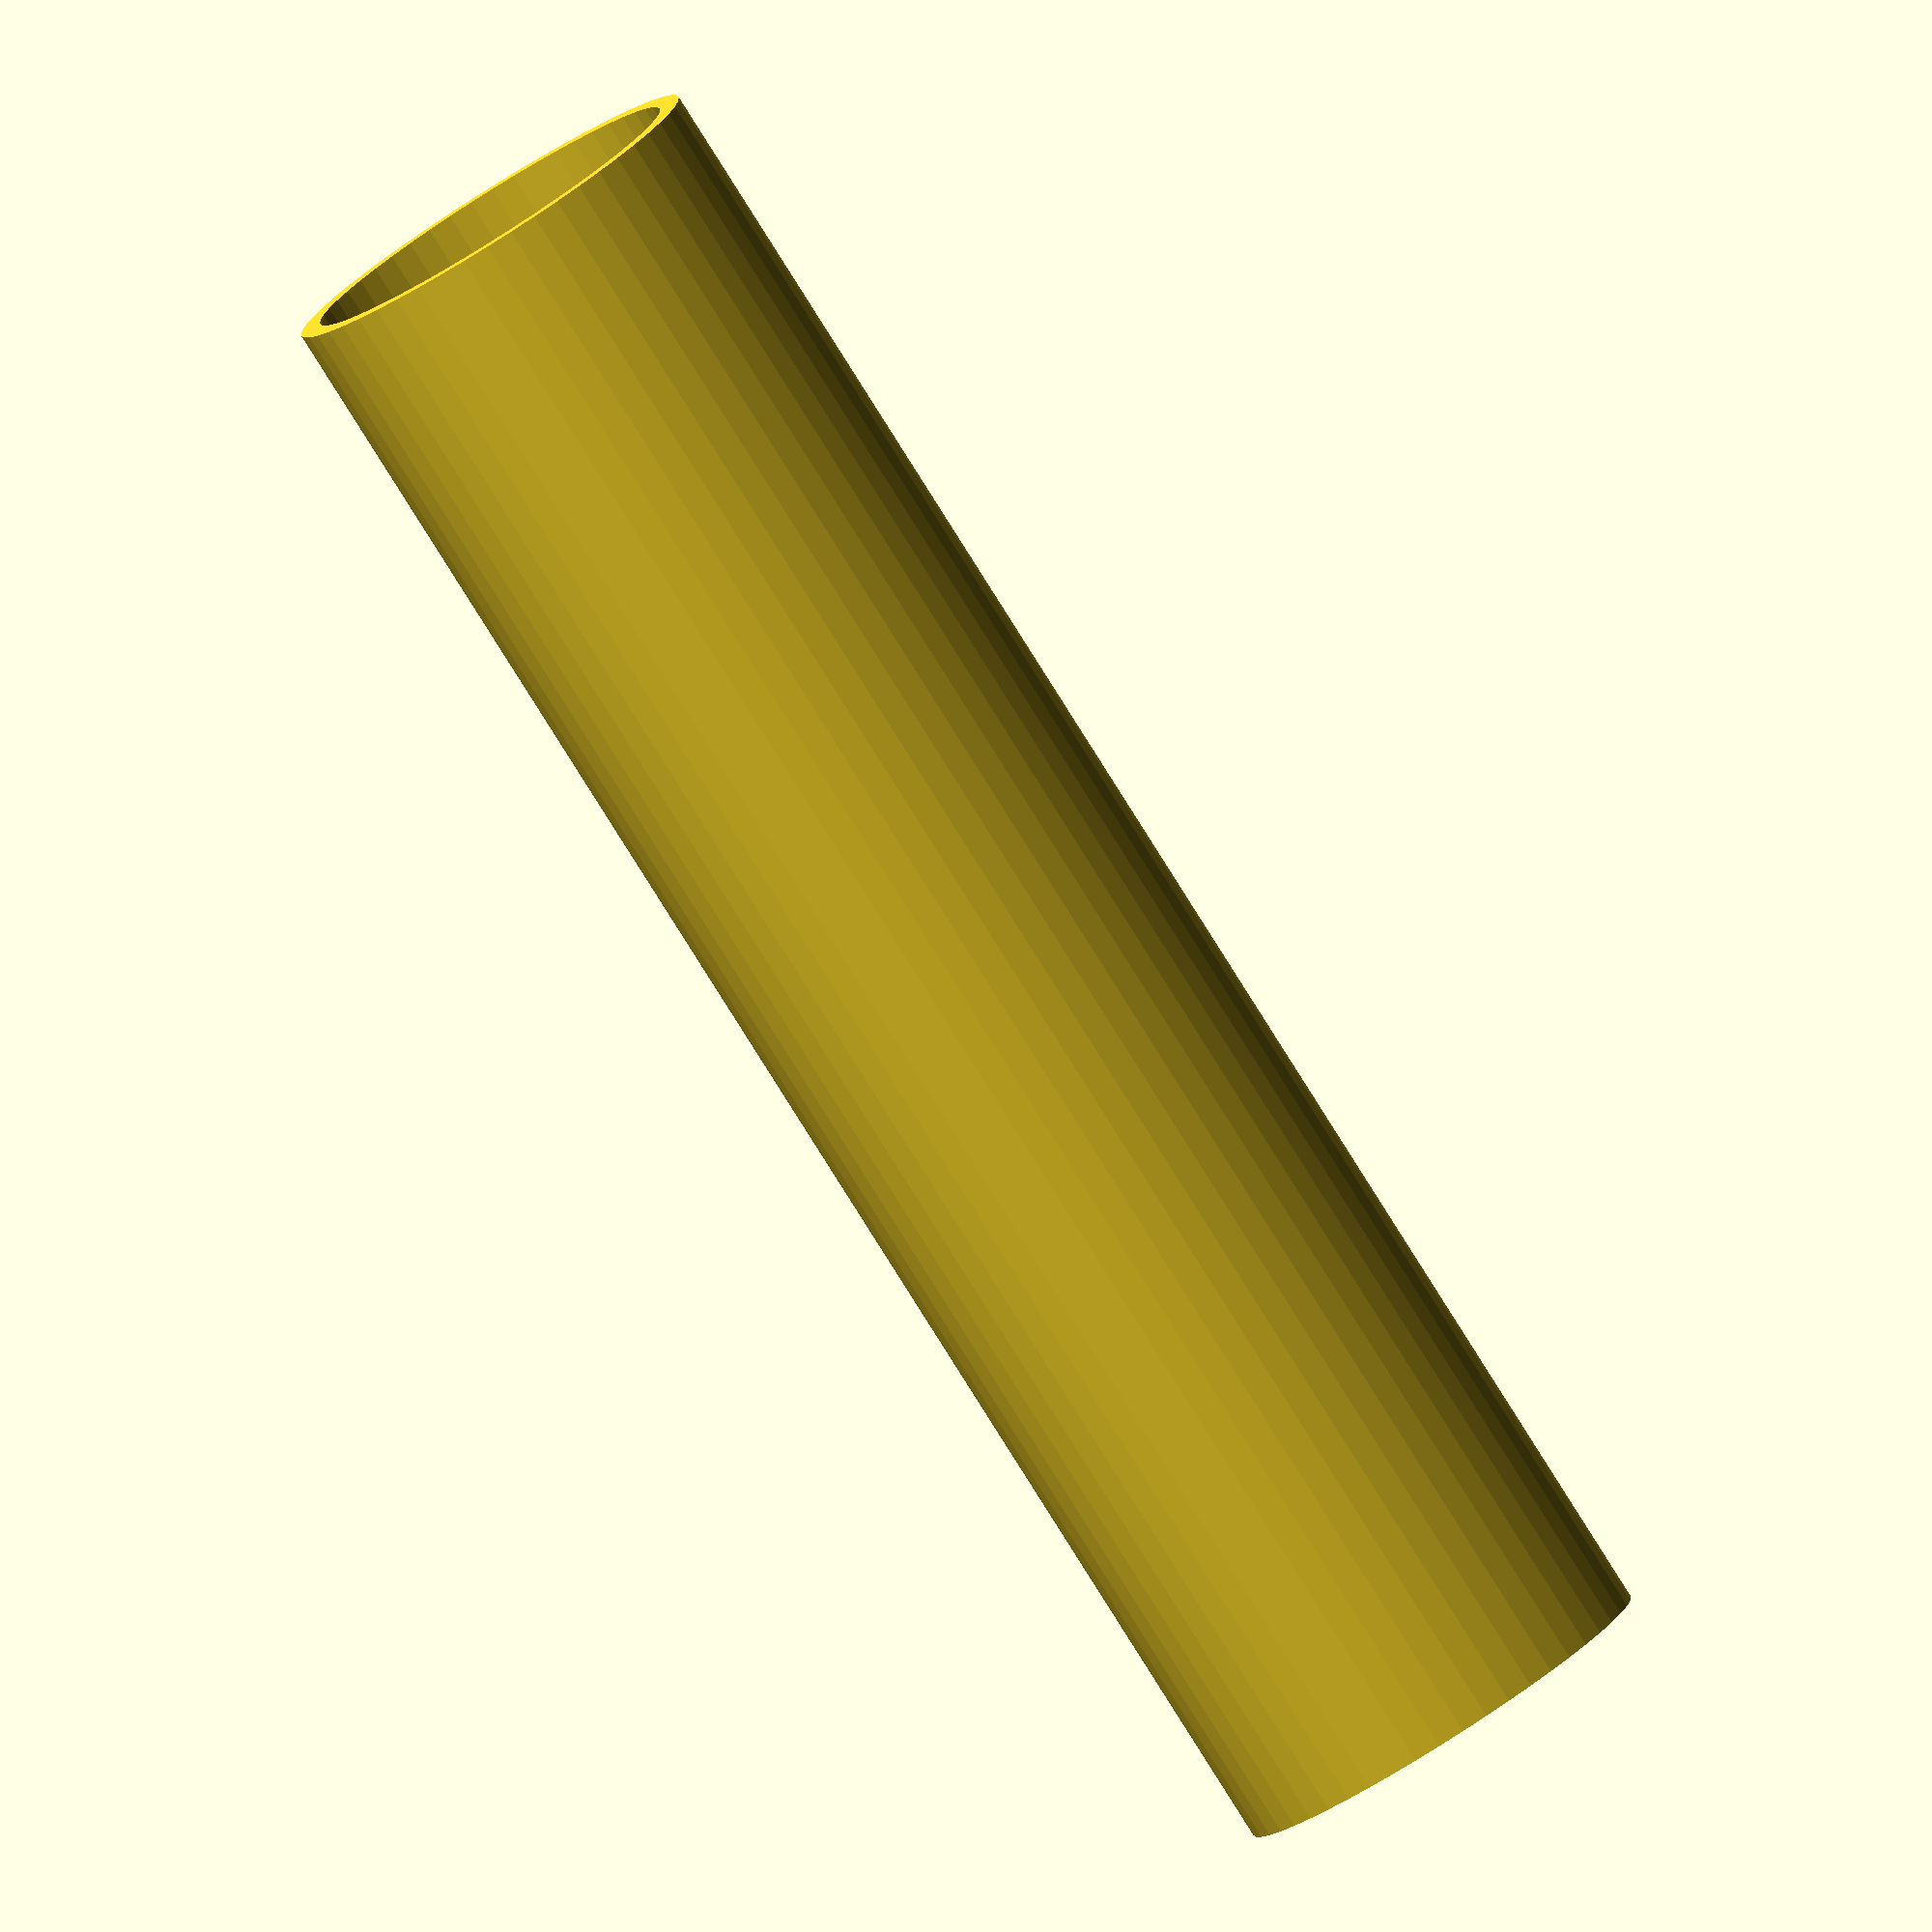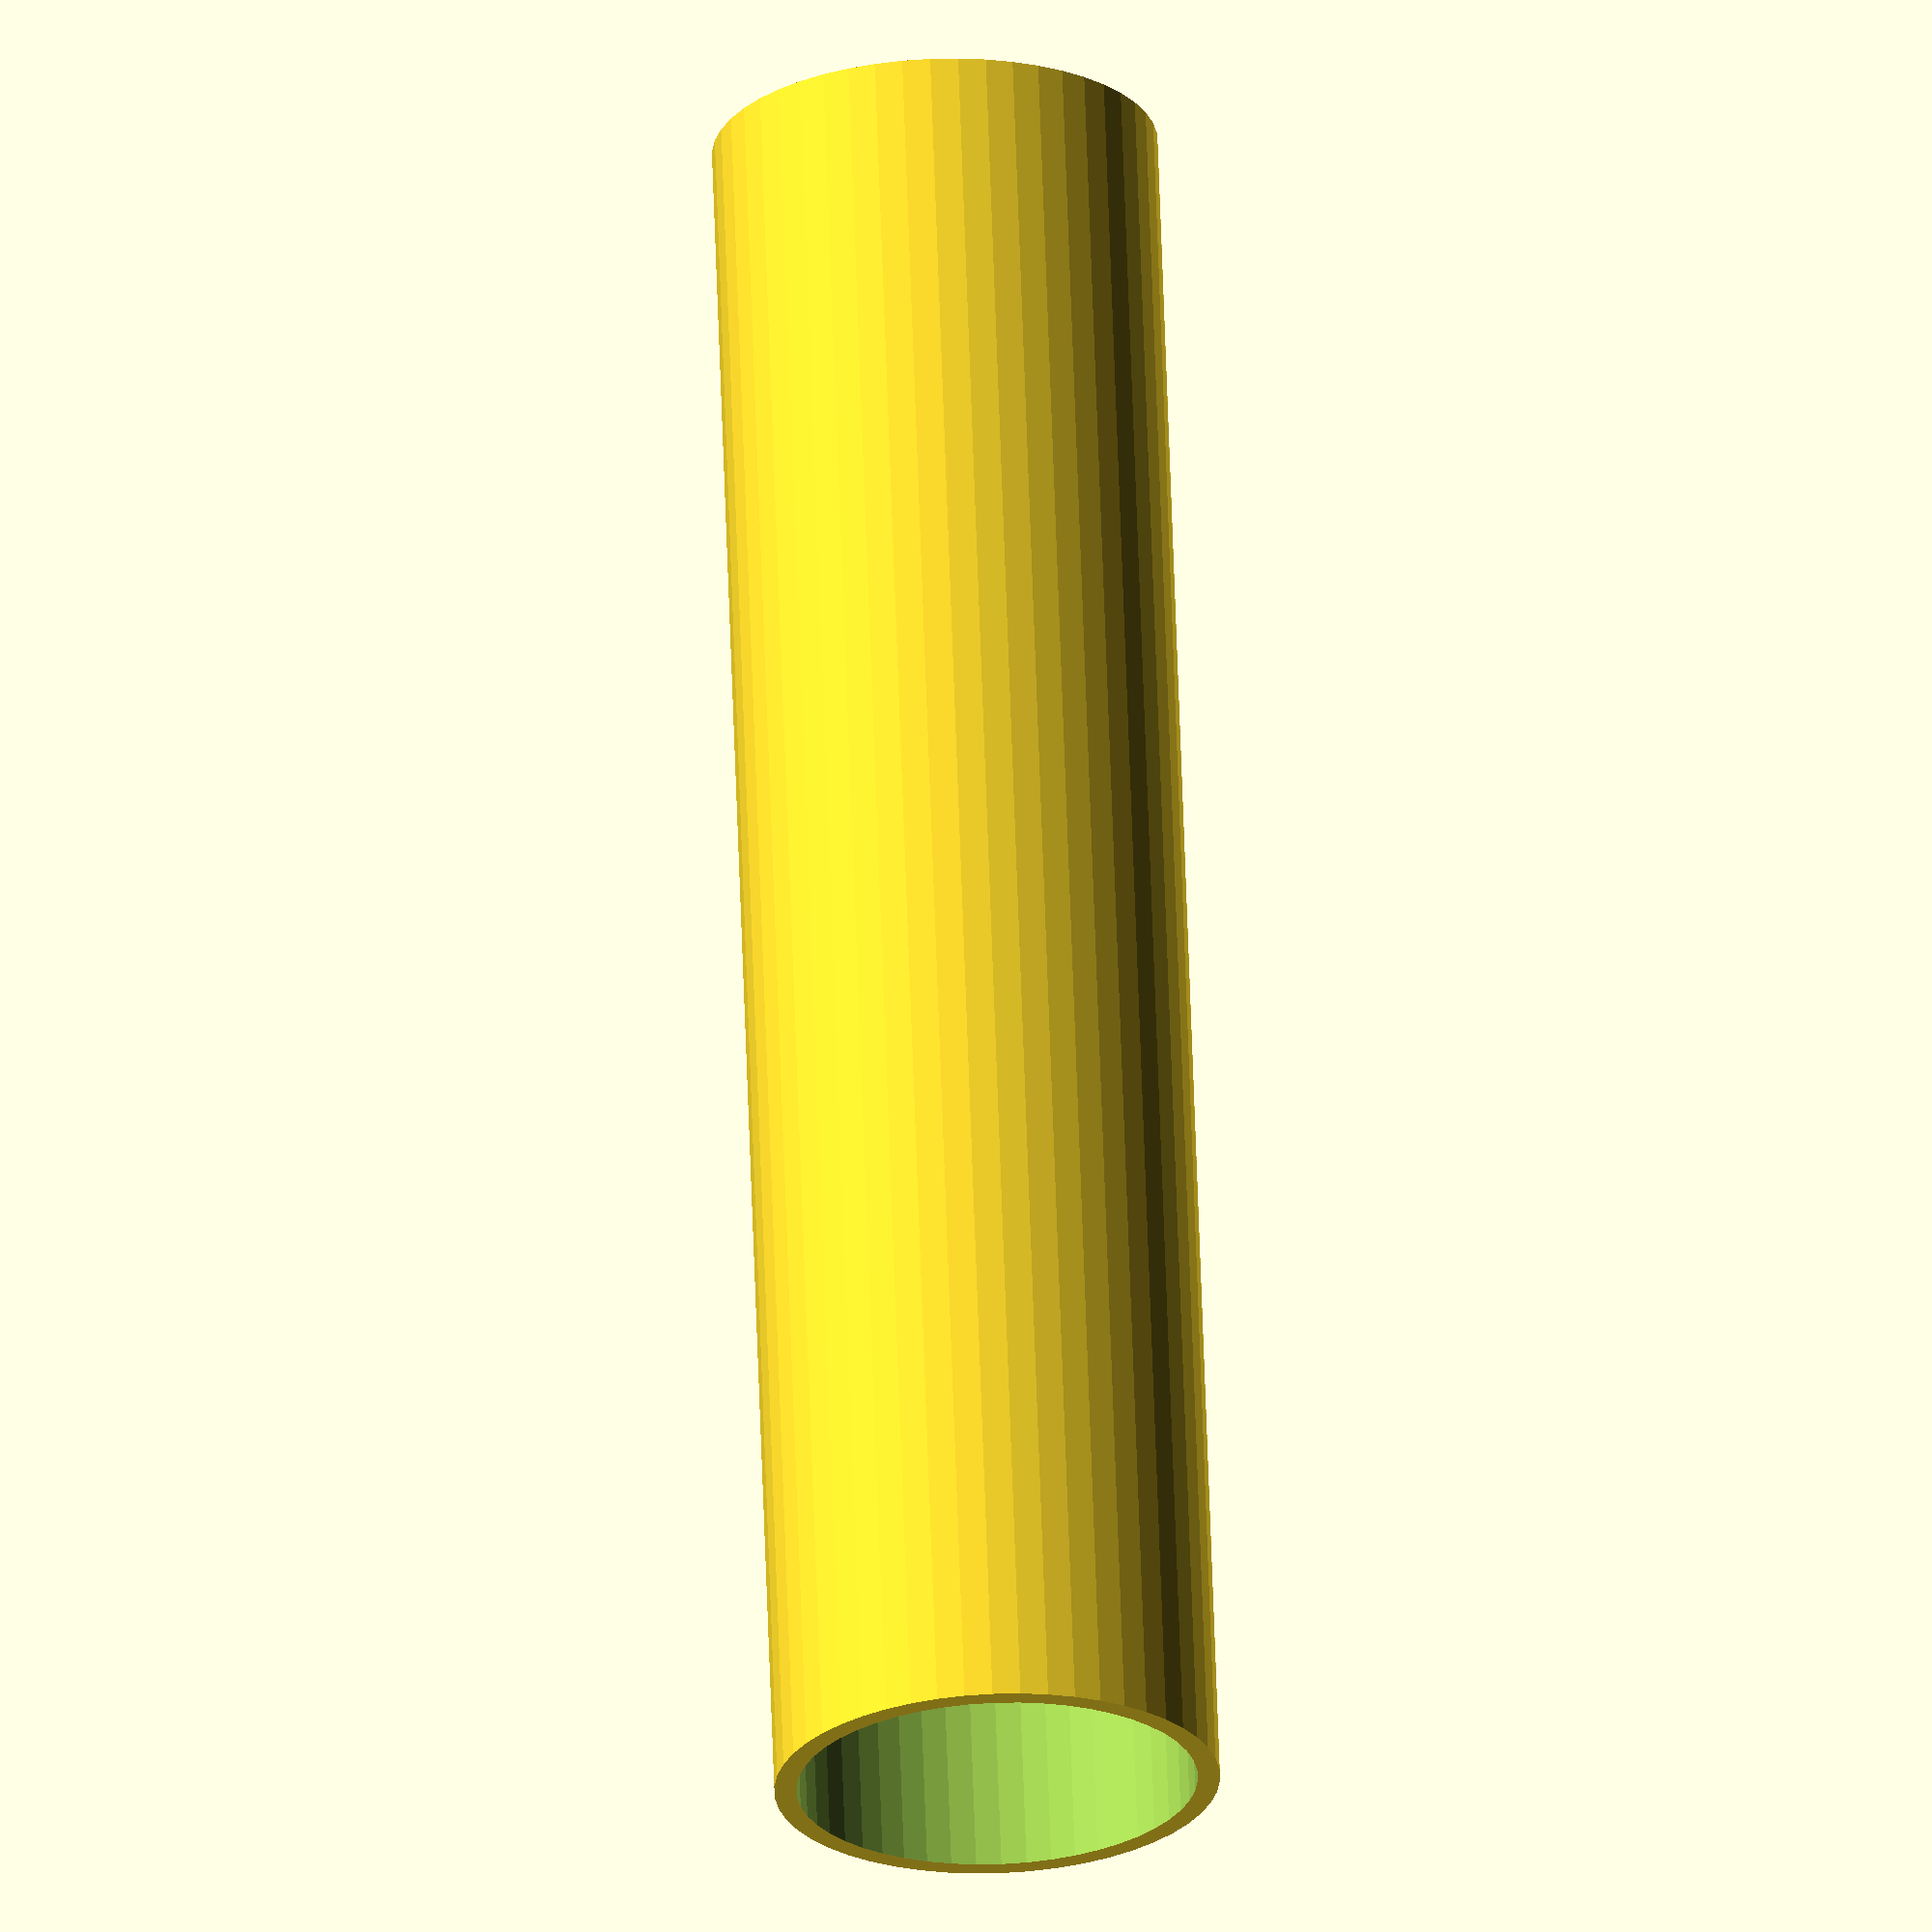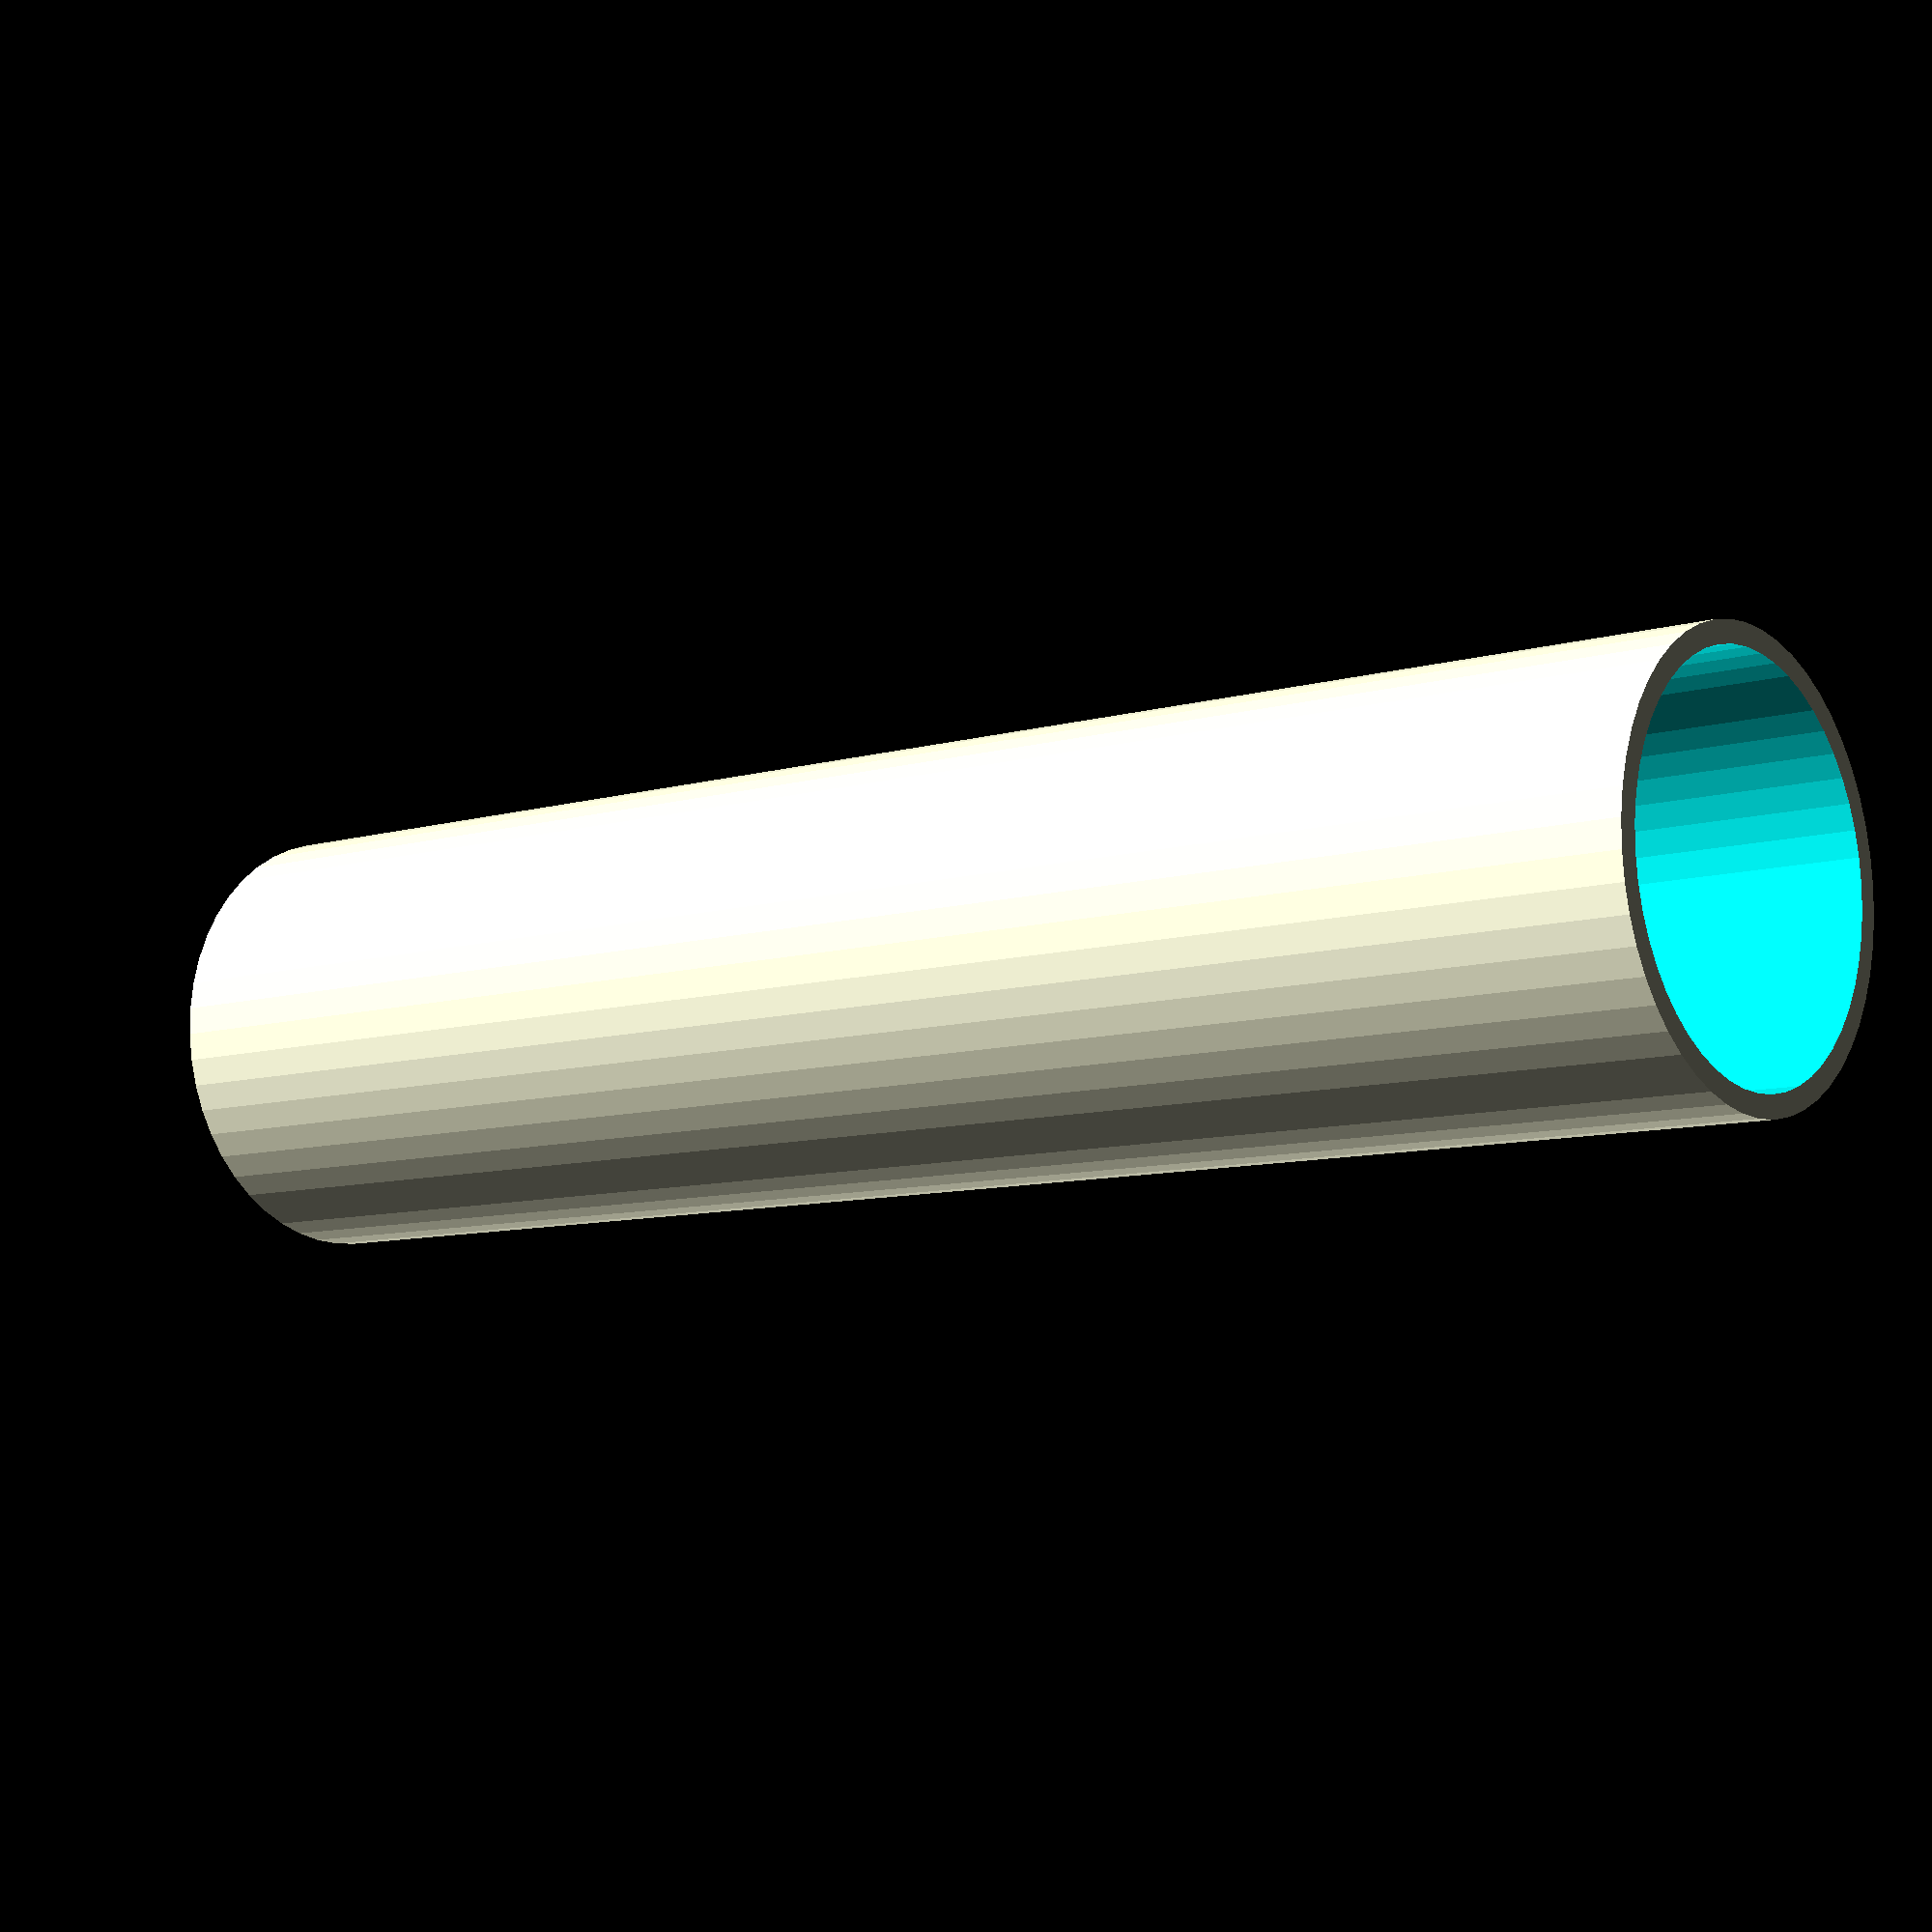
<openscad>
$fn = 50;


difference() {
	union() {
		translate(v = [0, 0, -20.0000000000]) {
			cylinder(h = 40, r = 5.0000000000);
		}
	}
	union() {
		translate(v = [0, 0, -100.0000000000]) {
			cylinder(h = 200, r = 4.5000000000);
		}
	}
}
</openscad>
<views>
elev=262.6 azim=139.6 roll=327.8 proj=o view=wireframe
elev=113.7 azim=292.8 roll=2.0 proj=o view=solid
elev=188.9 azim=248.4 roll=231.3 proj=p view=solid
</views>
